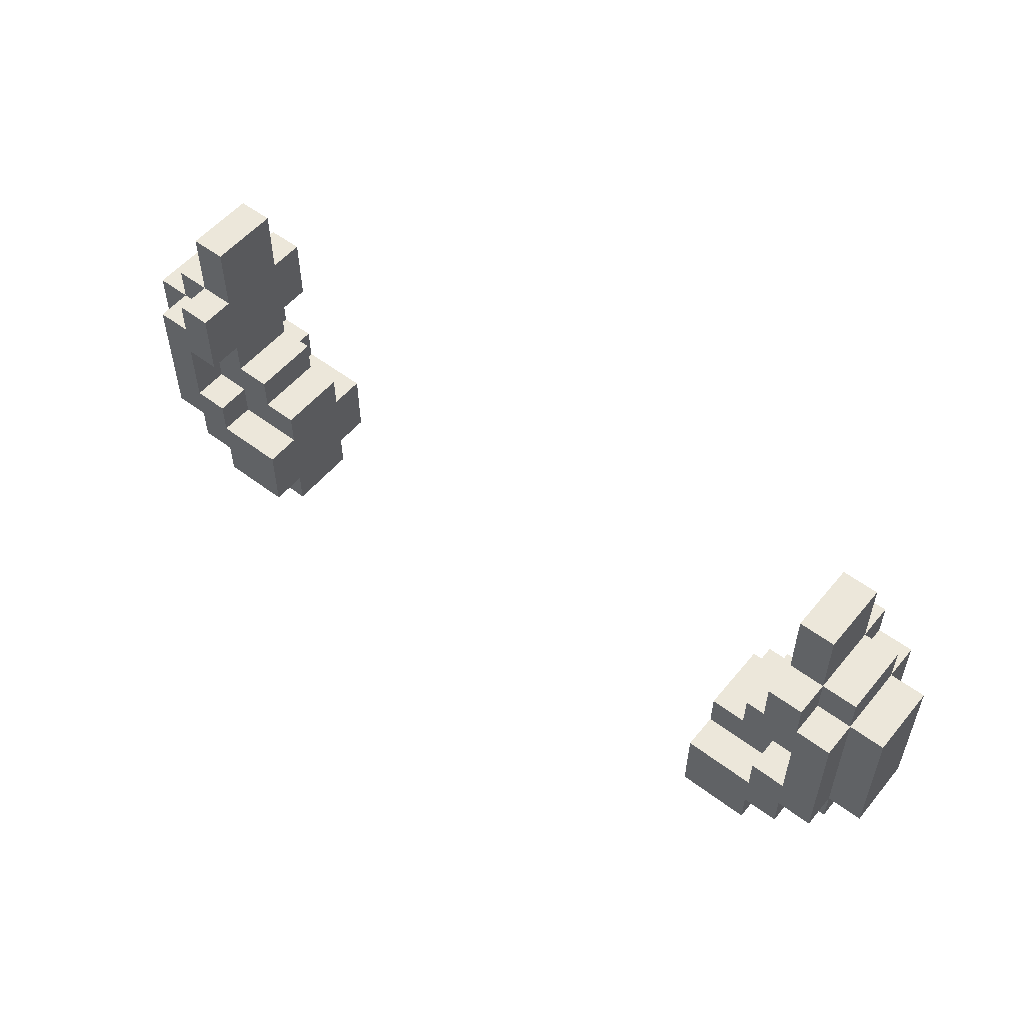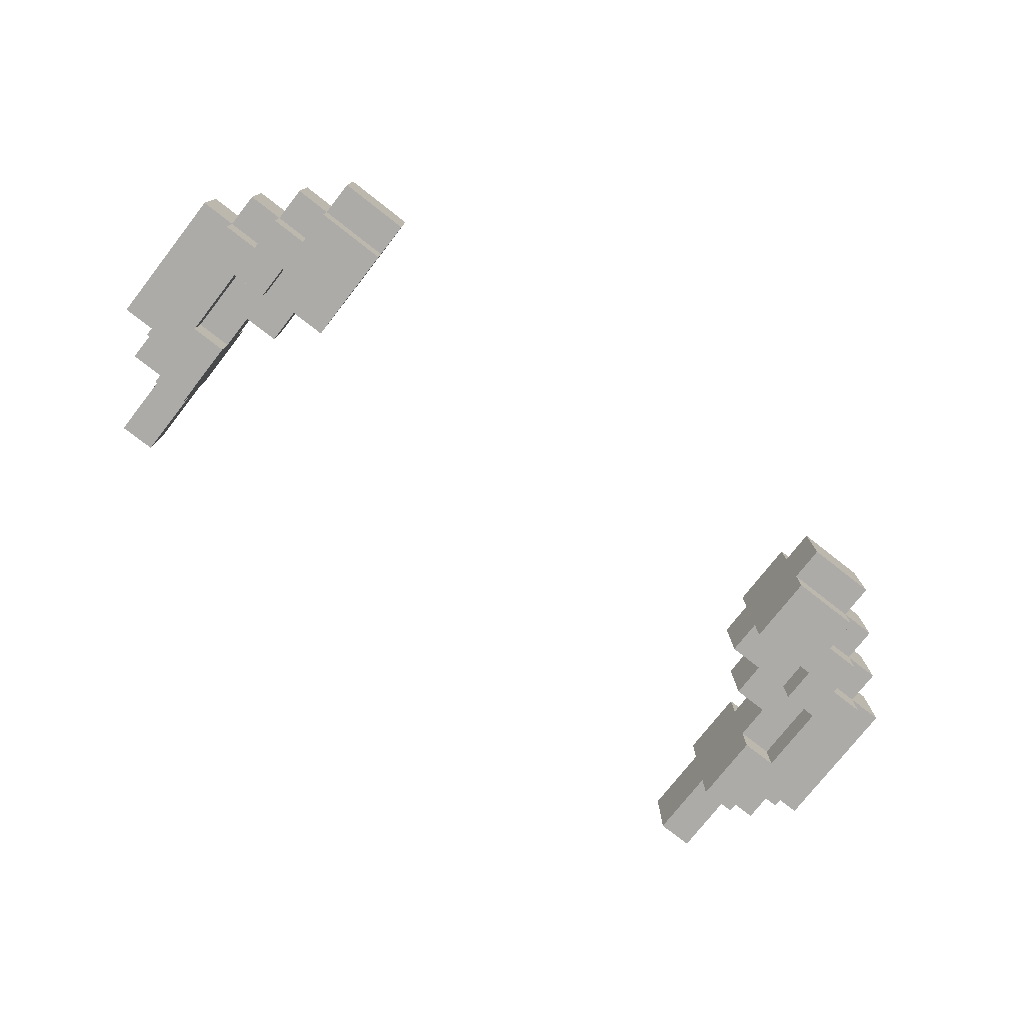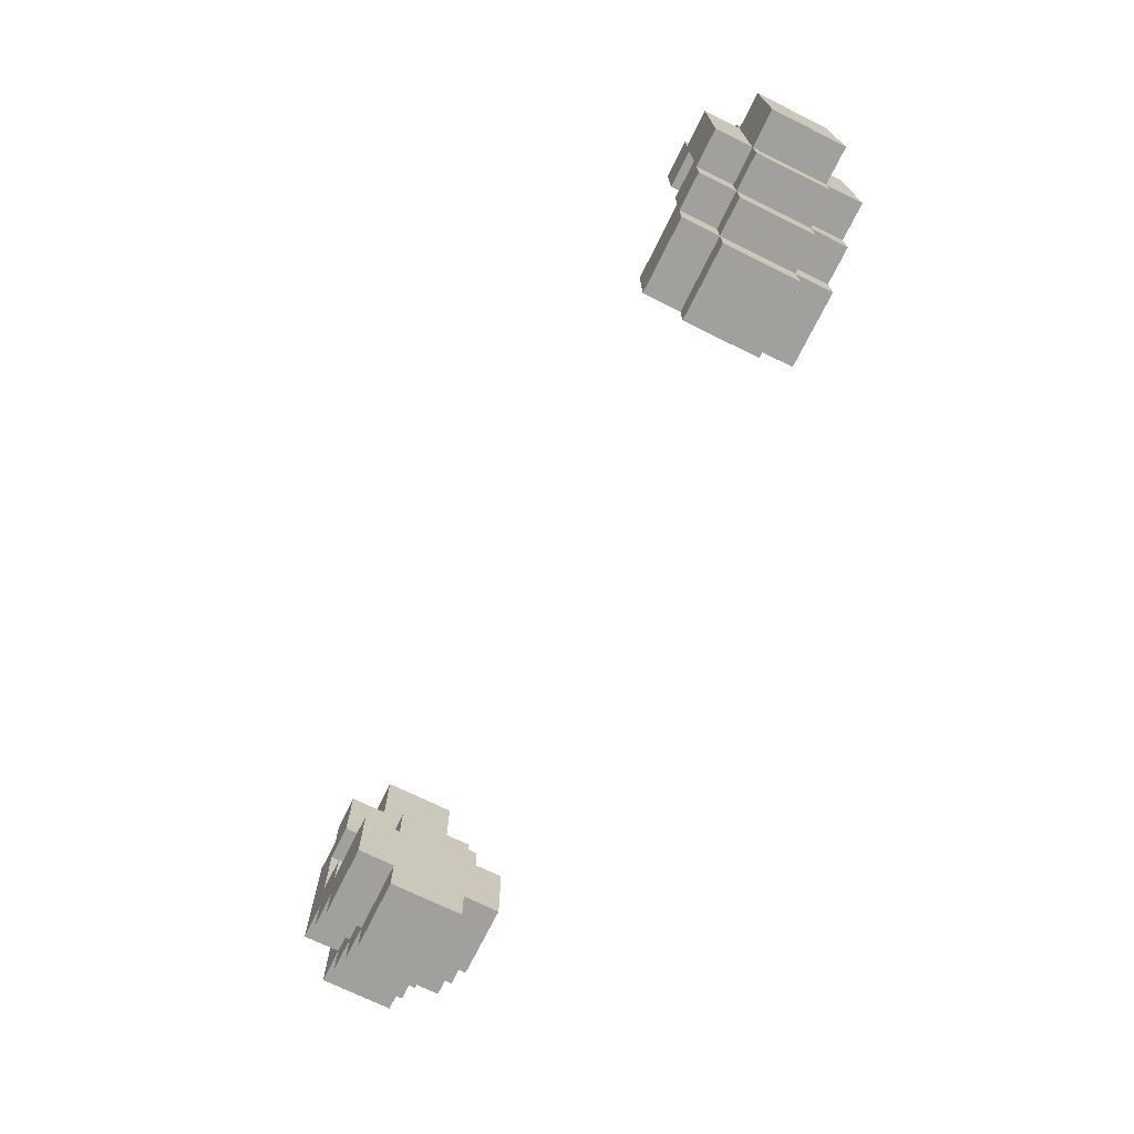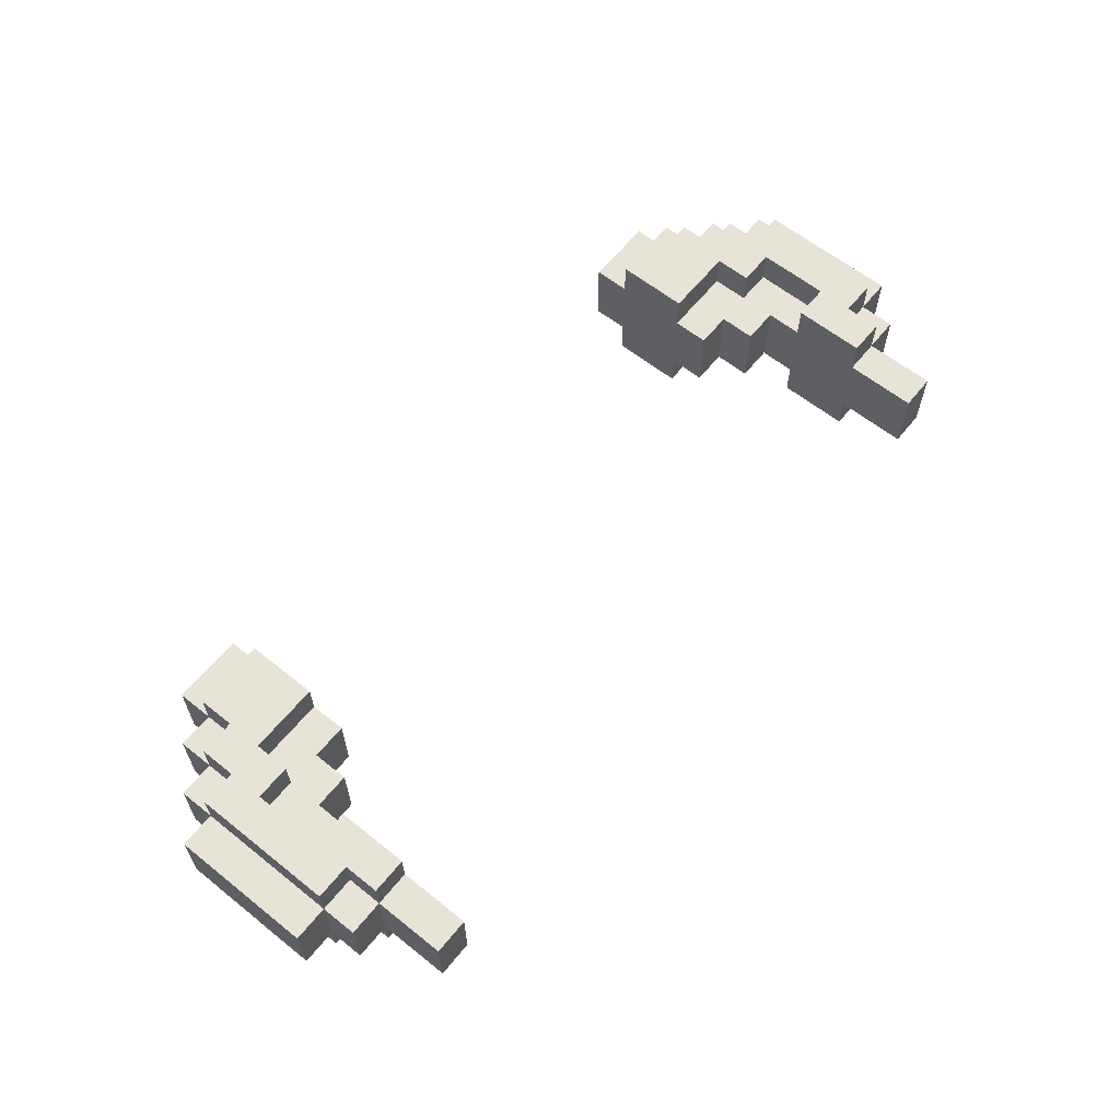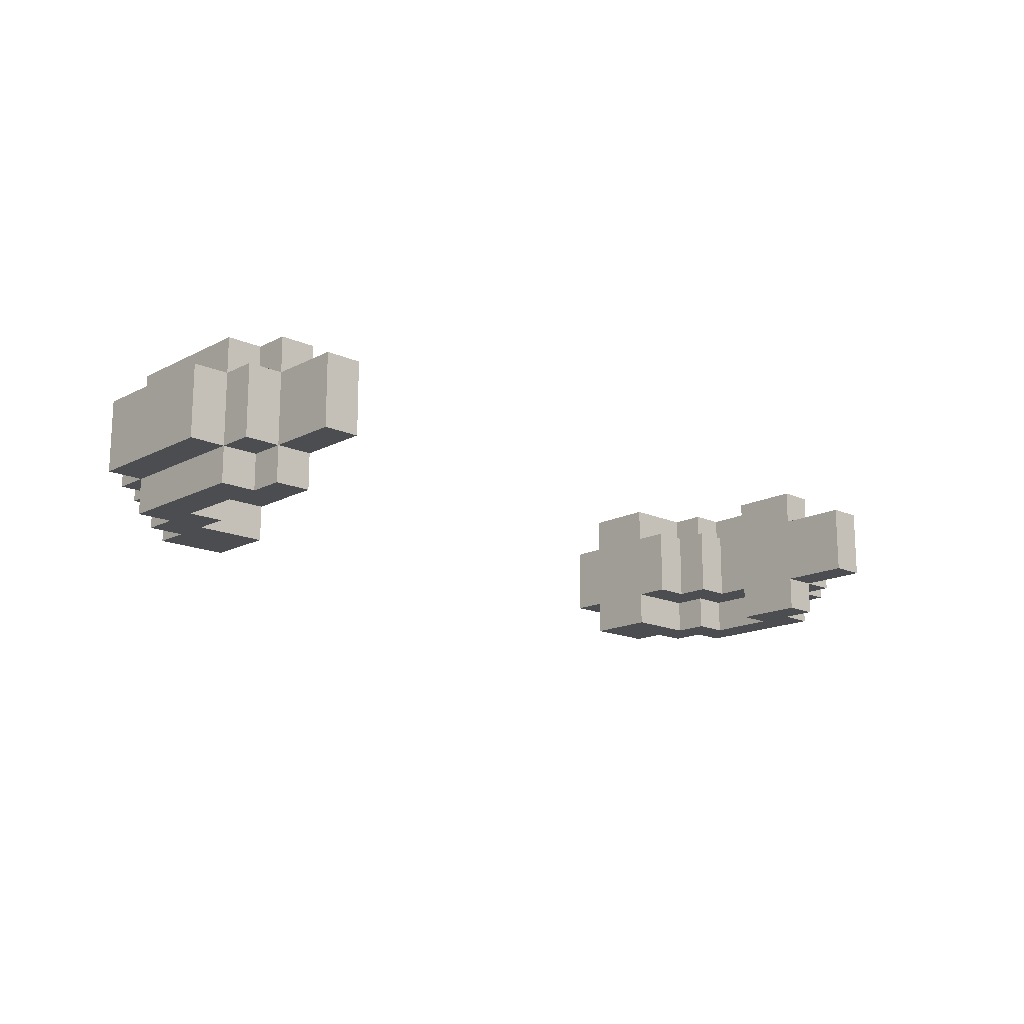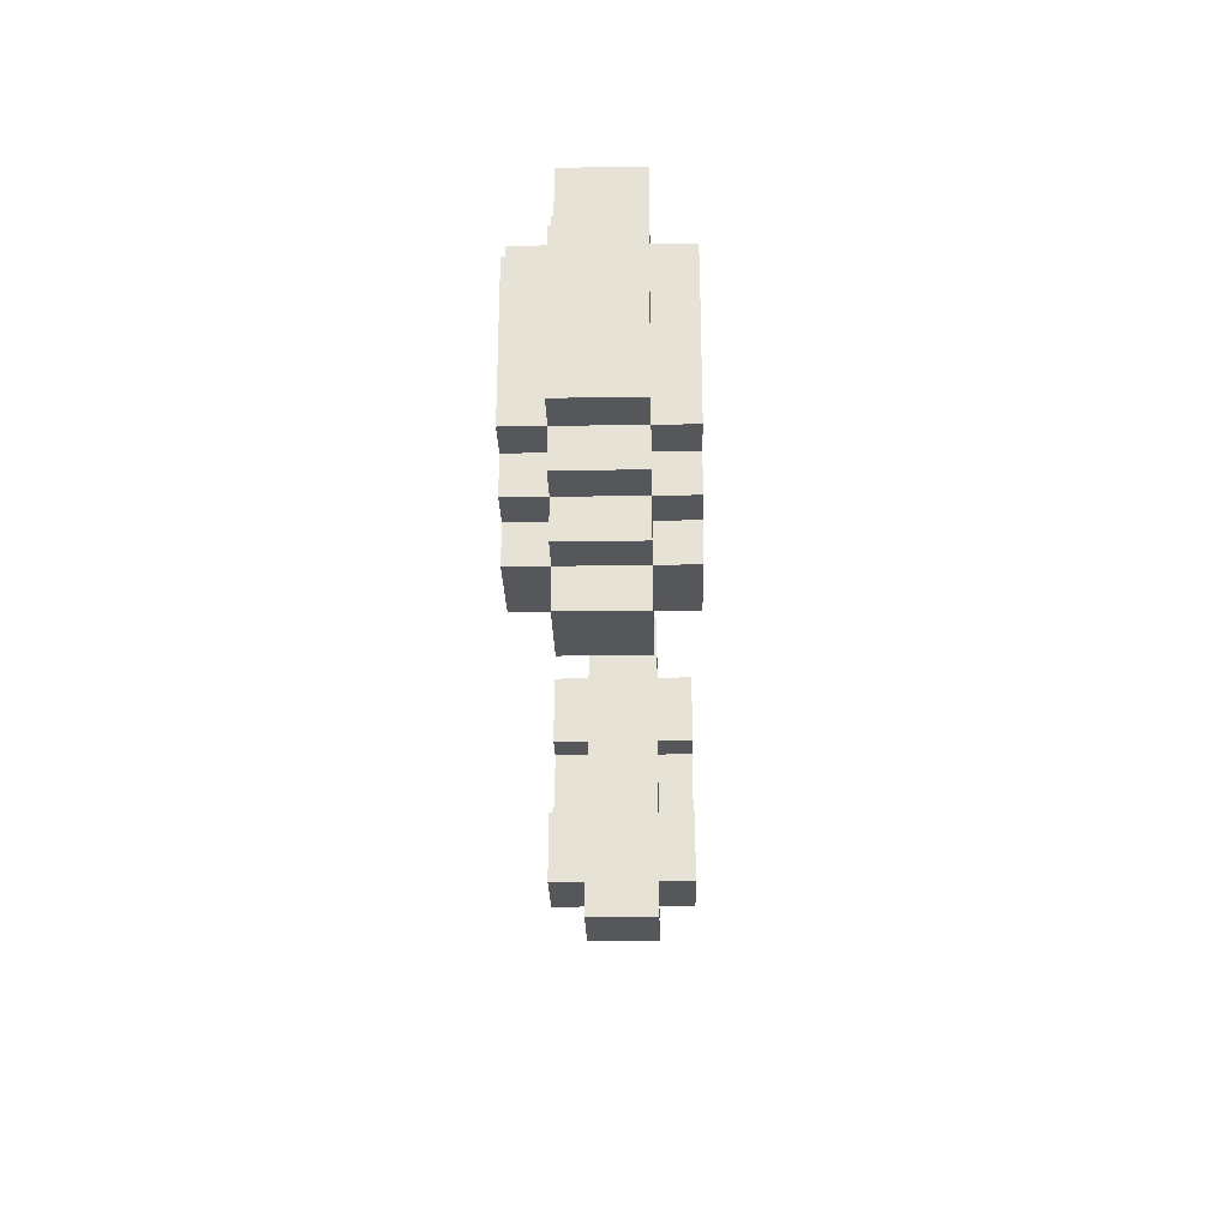
<metadata>
{"format":"obj","ext":"obj","renderer":"f3d","projection":"perspective","resolution":1024,"background":"white","views":[{"elev":54.0,"azim":-141.2,"up":"+Y"},{"elev":-76.4,"azim":-38.0,"up":"+Z"},{"elev":-71.6,"azim":-116.3,"up":"+Y"},{"elev":62.0,"azim":129.0,"up":"+Z"},{"elev":-16.0,"azim":136.9,"up":"+Z"},{"elev":-26.8,"azim":-88.6,"up":"+Y"}]}
</metadata>
<code>
v -5.529 6.202 1
v -5.529 6.702 1
v -5.529 6.202 -1
v -5.029 7.202 0.5
v -5.029 7.202 -0.5
v -6.529 6.702 0.5
v -5.529 6.202 -0.5
v -5.529 6.202 0.5
v -6.029 4.702 1
v -5.029 7.202 1
v -5.029 8.202 0.5
v -5.029 6.202 -1
v -5.529 5.202 1
v -5.529 4.702 -1
v -6.029 4.702 -1
v -6.529 6.702 -0.5
v -6.029 6.702 -0.5
v -6.029 6.702 -1
v -5.529 5.202 -1
v -6.529 4.702 -0.5
v -6.529 4.702 0.5
v -5.529 7.202 0.5
v -5.529 7.202 -0.5
v -6.029 7.202 0.5
v -6.029 7.202 -0.5
v -5.529 4.702 0.5
v -5.529 4.702 1
v -5.529 7.202 1
v -5.529 7.202 -1
v -4.529 5.702 0.5
v -5.029 5.702 0.5
v -5.029 6.202 0.5
v -5.529 8.202 -0.5
v -5.029 4.202 -1
v -5.029 4.702 -1
v -5.529 4.702 -0.5
v -6.029 4.702 -0.5
v -6.029 4.702 0.5
v -5.529 6.702 -0.5
v -5.529 8.202 0.5
v -6.029 6.702 0.5
v -6.029 4.202 -0.5
v -5.029 8.202 -0.5
v -6.029 4.202 0.5
v -5.529 3.702 -0.5
v -5.529 3.702 0.5
v -6.029 6.702 1
v -5.029 6.202 1
v -5.529 4.202 -1
v -5.529 4.202 1
v -5.529 5.202 -0.5
v -5.529 4.202 -0.5
v -5.529 5.202 0.5
v -5.529 4.202 0.5
v -5.029 5.702 -0.5
v -5.529 6.702 -1
v -5.029 5.202 -1
v -5.029 5.202 1
v -5.029 4.202 1
v -5.029 5.202 -0.5
v -5.029 4.202 -0.5
v -5.029 5.202 0.5
v -5.029 4.202 0.5
v -5.029 3.202 -0.5
v -5.029 3.202 0.5
v -5.029 3.702 -1
v -5.029 4.702 1
v -5.029 3.702 1
v -5.029 4.702 -0.5
v -5.029 3.702 -0.5
v -5.029 4.702 0.5
v -5.029 3.702 0.5
v -4.029 3.202 -0.5
v -4.529 3.202 -0.5
v -4.529 3.202 0.5
v -4.029 3.202 0.5
v -4.029 5.202 -0.5
v -4.529 5.202 -0.5
v -4.529 5.202 0.5
v -4.029 5.202 0.5
v -4.029 4.702 -1
v -4.029 3.702 -1
v -4.529 5.702 -0.5
v -4.529 3.702 -1
v -5.029 6.202 -0.5
v -4.529 3.702 1
v -4.029 4.702 1
v -4.029 3.702 1
v -4.029 4.702 -0.5
v -4.029 3.702 -0.5
v -5.029 7.202 -1
v -4.529 3.702 -0.5
v -5.529 6.702 0.5
v -4.529 3.702 0.5
v -4.029 4.702 0.5
v -4.029 3.702 0.5
v 5.529 6.202 1
v 5.529 6.702 1
v 5.529 6.202 -1
v 5.029 7.202 0.5
v 5.029 7.202 -0.5
v 6.529 6.702 0.5
v 5.529 6.202 -0.5
v 5.529 6.202 0.5
v 6.029 4.702 1
v 5.029 7.202 1
v 5.029 8.202 0.5
v 5.029 6.202 -1
v 5.529 5.202 1
v 5.529 4.702 -1
v 6.029 4.702 -1
v 6.529 6.702 -0.5
v 6.029 6.702 -0.5
v 6.029 6.702 -1
v 5.529 5.202 -1
v 6.529 4.702 -0.5
v 6.529 4.702 0.5
v 5.529 7.202 0.5
v 5.529 7.202 -0.5
v 6.029 7.202 0.5
v 6.029 7.202 -0.5
v 5.529 4.702 0.5
v 5.529 4.702 1
v 5.529 7.202 1
v 5.529 7.202 -1
v 4.529 5.702 0.5
v 5.029 5.702 0.5
v 5.029 6.202 0.5
v 5.529 8.202 -0.5
v 5.029 4.202 -1
v 5.029 4.702 -1
v 5.529 4.702 -0.5
v 6.029 4.702 -0.5
v 6.029 4.702 0.5
v 5.529 6.702 -0.5
v 5.529 8.202 0.5
v 6.029 6.702 0.5
v 6.029 4.202 -0.5
v 5.029 8.202 -0.5
v 6.029 4.202 0.5
v 5.529 3.702 -0.5
v 5.529 3.702 0.5
v 6.029 6.702 1
v 5.029 6.202 1
v 5.529 4.202 -1
v 5.529 4.202 1
v 5.529 5.202 -0.5
v 5.529 4.202 -0.5
v 5.529 5.202 0.5
v 5.529 4.202 0.5
v 5.029 5.702 -0.5
v 5.529 6.702 -1
v 5.029 5.202 -1
v 5.029 5.202 1
v 5.029 4.202 1
v 5.029 5.202 -0.5
v 5.029 4.202 -0.5
v 5.029 5.202 0.5
v 5.029 4.202 0.5
v 5.029 3.202 -0.5
v 5.029 3.202 0.5
v 5.029 3.702 -1
v 5.029 4.702 1
v 5.029 3.702 1
v 5.029 4.702 -0.5
v 5.029 3.702 -0.5
v 5.029 4.702 0.5
v 5.029 3.702 0.5
v 4.029 3.202 -0.5
v 4.529 3.202 -0.5
v 4.529 3.202 0.5
v 4.029 3.202 0.5
v 4.029 5.202 -0.5
v 4.529 5.202 -0.5
v 4.529 5.202 0.5
v 4.029 5.202 0.5
v 4.029 4.702 -1
v 4.029 3.702 -1
v 4.529 5.702 -0.5
v 4.529 3.702 -1
v 5.029 6.202 -0.5
v 4.529 3.702 1
v 4.029 4.702 1
v 4.029 3.702 1
v 4.029 4.702 -0.5
v 4.029 3.702 -0.5
v 5.029 7.202 -1
v 4.529 3.702 -0.5
v 5.529 6.702 0.5
v 4.529 3.702 0.5
v 4.029 4.702 0.5
v 4.029 3.702 0.5
o Symmetry.1
f 87 88 95
f 76 75 73
f 68 72 86
f 70 66 92
f 53 31 8
f 50 59 27
f 72 65 94
f 12 91 85
f 51 7 55
f 57 35 19
f 73 74 90
f 25 24 23
f 22 24 93
f 33 40 43
f 44 54 38
f 42 37 52
f 44 42 54
f 54 46 63
f 45 52 70
f 46 45 72
f 52 49 61
f 50 54 59
f 53 13 62
f 57 60 35
f 61 34 70
f 59 63 68
f 54 52 46
f 55 31 83
f 81 35 89
f 67 87 71
f 1 13 8
f 11 40 4
f 40 33 22
f 43 5 33
f 64 65 70
f 49 52 14
f 50 27 54
f 77 78 80
f 38 37 44
f 38 9 41
f 6 16 21
f 41 6 38
f 37 20 17
f 17 18 37
f 83 30 78
f 21 20 38
f 15 14 37
f 28 22 2
f 27 9 26
f 28 10 22
f 41 17 6
f 39 56 17
f 12 85 3
f 32 48 8
f 2 93 47
f 91 29 5
f 29 56 23
f 25 23 17
f 58 67 62
f 24 25 41
f 57 19 60
f 3 7 19
f 24 22 23
f 24 41 93
f 40 11 43
f 54 26 38
f 37 36 52
f 42 52 54
f 46 72 63
f 52 61 70
f 45 70 72
f 49 34 61
f 54 63 59
f 13 58 62
f 60 69 35
f 34 66 70
f 63 72 68
f 52 45 46
f 31 30 83
f 35 69 89
f 87 95 71
f 13 53 8
f 40 22 4
f 33 23 22
f 5 23 33
f 65 72 70
f 52 36 14
f 27 26 54
f 78 79 80
f 37 42 44
f 9 47 41
f 16 20 21
f 6 21 38
f 20 16 17
f 18 15 37
f 30 79 78
f 20 37 38
f 14 36 37
f 22 93 2
f 9 38 26
f 10 4 22
f 17 16 6
f 56 18 17
f 85 7 3
f 48 1 8
f 93 41 47
f 29 23 5
f 56 39 23
f 23 39 17
f 67 71 62
f 25 17 41
f 19 51 60
f 7 51 19
f 89 77 95
f 89 95 96
f 96 76 90
f 82 81 90
f 96 90 89
f 75 65 74
f 88 86 96
f 82 90 84
f 53 62 31
f 71 79 62
f 71 95 79
f 62 79 31
f 48 10 2
f 47 1 2
f 47 9 13
f 87 59 86
f 88 87 86
f 87 67 59
f 58 13 67
f 13 1 47
f 13 27 67
f 94 75 96
f 5 43 4
f 10 48 4
f 32 31 85
f 5 4 85
f 60 55 78
f 69 78 89
f 69 60 78
f 51 55 60
f 81 34 35
f 82 84 81
f 81 84 34
f 49 14 34
f 18 19 15
f 18 56 3
f 12 56 91
f 18 3 19
f 19 35 14
f 74 64 92
f 77 80 95
f 95 88 96
f 76 73 90
f 90 81 89
f 65 64 74
f 86 94 96
f 90 92 84
f 95 80 79
f 79 30 31
f 10 28 2
f 1 48 2
f 9 27 13
f 59 68 86
f 27 59 67
f 75 76 96
f 43 11 4
f 48 32 4
f 31 55 85
f 4 32 85
f 55 83 78
f 78 77 89
f 84 66 34
f 19 14 15
f 56 12 3
f 56 29 91
f 35 34 14
f 64 70 92
f 75 74 73
f 72 94 86
f 66 84 92
f 31 32 8
f 65 75 94
f 91 5 85
f 7 85 55
f 74 92 90
f 184 183 191
f 171 172 169
f 168 164 182
f 162 166 188
f 127 149 104
f 155 146 123
f 161 168 190
f 187 108 181
f 103 147 151
f 131 153 115
f 170 169 186
f 120 121 119
f 120 118 189
f 136 129 139
f 150 140 134
f 133 138 148
f 138 140 150
f 142 150 159
f 148 141 166
f 141 142 168
f 145 148 157
f 150 146 155
f 109 149 158
f 156 153 131
f 130 157 166
f 159 155 164
f 148 150 142
f 127 151 179
f 131 177 185
f 183 163 167
f 109 97 104
f 136 107 100
f 129 136 118
f 101 139 129
f 161 160 166
f 148 145 110
f 123 146 150
f 174 173 176
f 133 134 140
f 105 134 137
f 112 102 117
f 102 137 134
f 116 133 113
f 114 113 133
f 126 179 174
f 116 117 134
f 110 111 133
f 118 124 98
f 105 123 122
f 106 124 118
f 113 137 102
f 152 135 113
f 181 108 99
f 144 128 104
f 189 98 143
f 125 187 101
f 152 125 119
f 119 121 113
f 163 154 158
f 121 120 137
f 115 153 156
f 103 99 115
f 118 120 119
f 137 120 189
f 107 136 139
f 122 150 134
f 132 133 148
f 148 138 150
f 168 142 159
f 157 148 166
f 166 141 168
f 130 145 157
f 159 150 155
f 154 109 158
f 165 156 131
f 162 130 166
f 168 159 164
f 141 148 142
f 126 127 179
f 165 131 185
f 191 183 167
f 149 109 104
f 118 136 100
f 119 129 118
f 119 101 129
f 168 161 166
f 132 148 110
f 122 123 150
f 175 174 176
f 138 133 140
f 143 105 137
f 116 112 117
f 117 102 134
f 112 116 113
f 111 114 133
f 175 126 174
f 133 116 134
f 132 110 133
f 189 118 98
f 134 105 122
f 100 106 118
f 112 113 102
f 114 152 113
f 103 181 99
f 97 144 104
f 137 189 143
f 119 125 101
f 135 152 119
f 135 119 113
f 167 163 158
f 113 121 137
f 147 115 156
f 147 103 115
f 173 185 191
f 191 185 192
f 172 192 186
f 177 178 186
f 186 192 185
f 161 171 170
f 182 184 192
f 186 178 180
f 158 149 127
f 175 167 158
f 191 167 175
f 175 158 127
f 106 144 98
f 97 143 98
f 105 143 109
f 155 183 182
f 183 184 182
f 163 183 155
f 109 154 163
f 97 109 143
f 123 109 163
f 171 190 192
f 139 101 100
f 144 106 100
f 127 128 181
f 100 101 181
f 151 156 174
f 174 165 185
f 156 165 174
f 151 147 156
f 130 177 131
f 180 178 177
f 180 177 130
f 110 145 130
f 115 114 111
f 152 114 99
f 152 108 187
f 99 114 115
f 131 115 110
f 160 170 188
f 176 173 191
f 184 191 192
f 169 172 186
f 177 186 185
f 160 161 170
f 190 182 192
f 188 186 180
f 176 191 175
f 126 175 127
f 124 106 98
f 144 97 98
f 123 105 109
f 164 155 182
f 155 123 163
f 172 171 192
f 107 139 100
f 128 144 100
f 151 127 181
f 128 100 181
f 179 151 174
f 173 174 185
f 162 180 130
f 110 115 111
f 108 152 99
f 125 152 187
f 130 131 110
f 166 160 188
f 170 171 169
f 190 168 182
f 180 162 188
f 128 127 104
f 171 161 190
f 101 187 181
f 181 103 151
f 188 170 186

</code>
